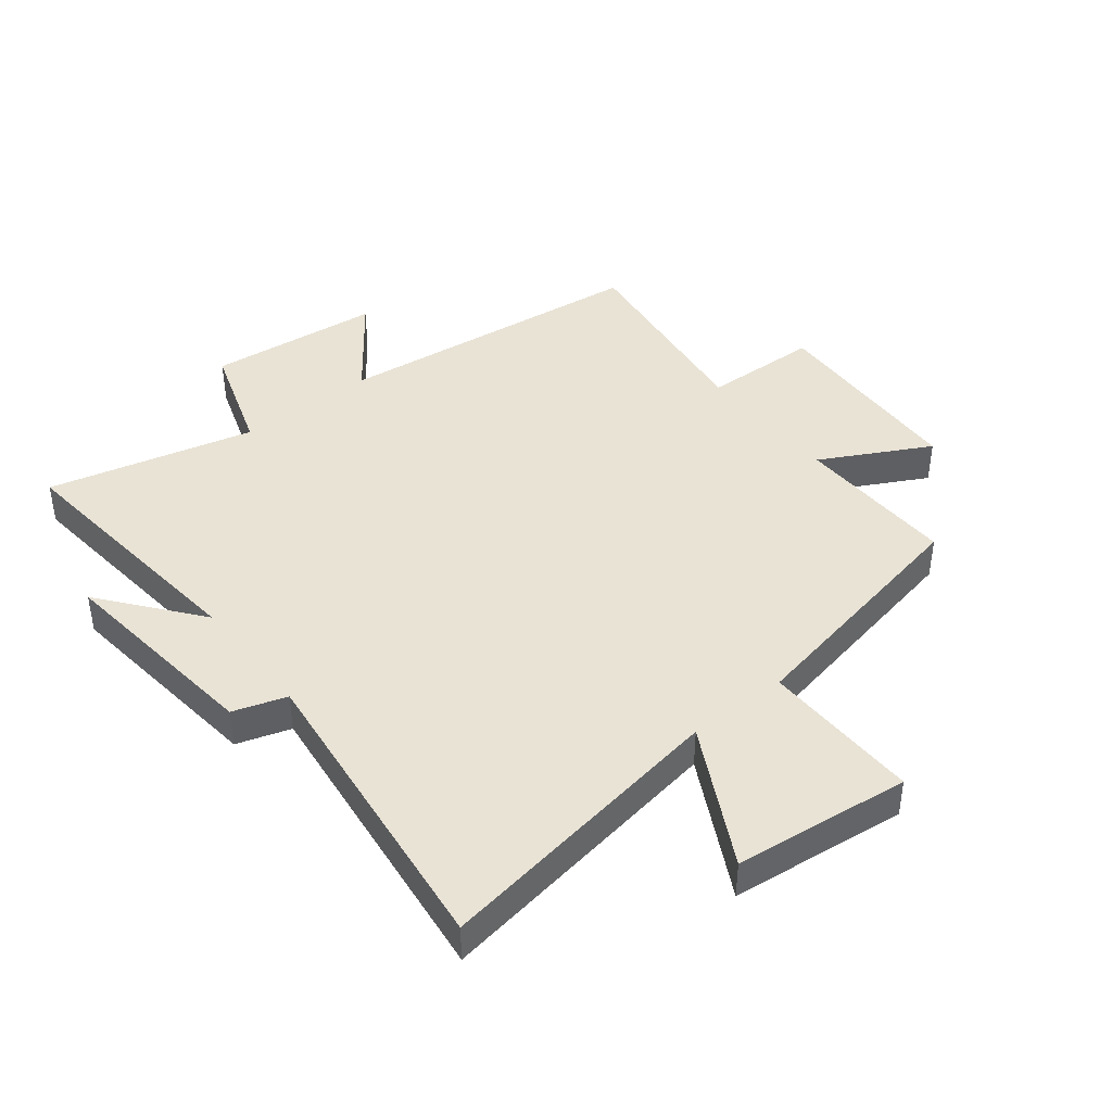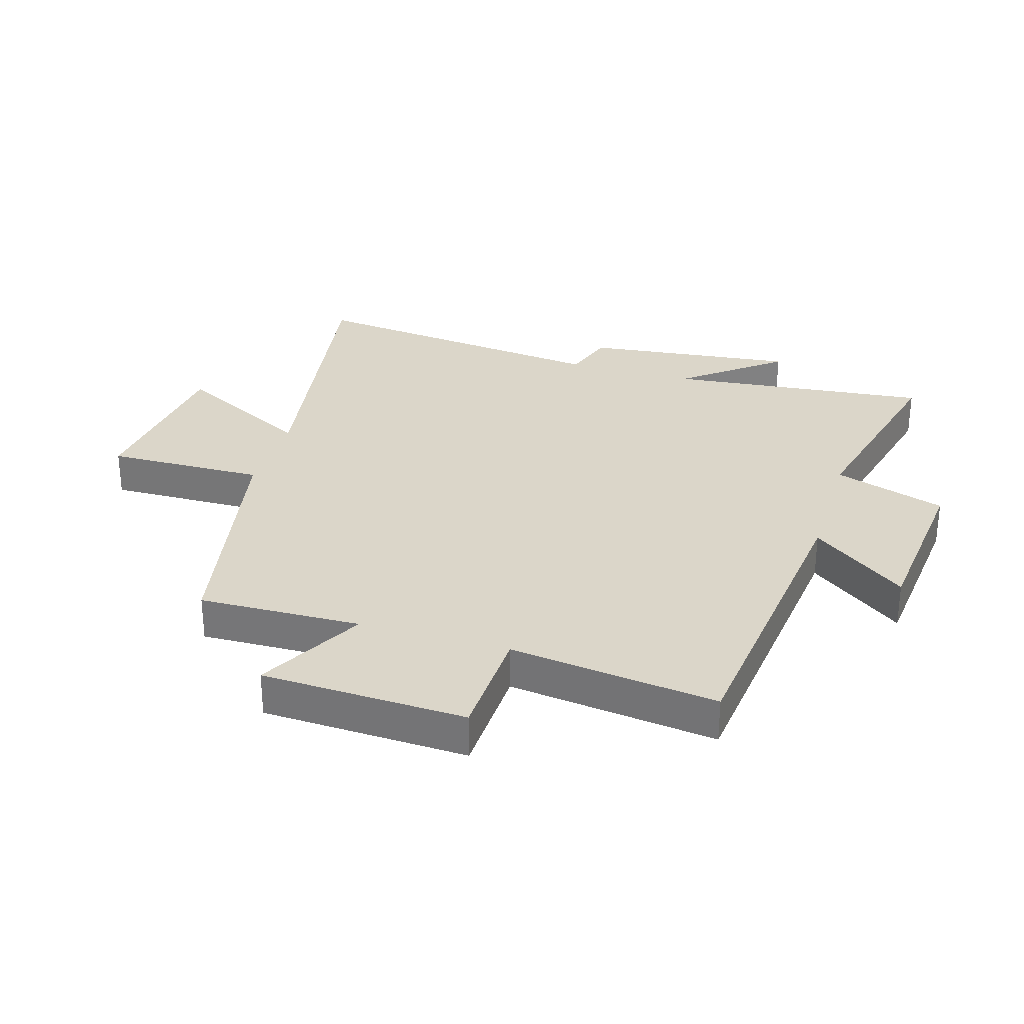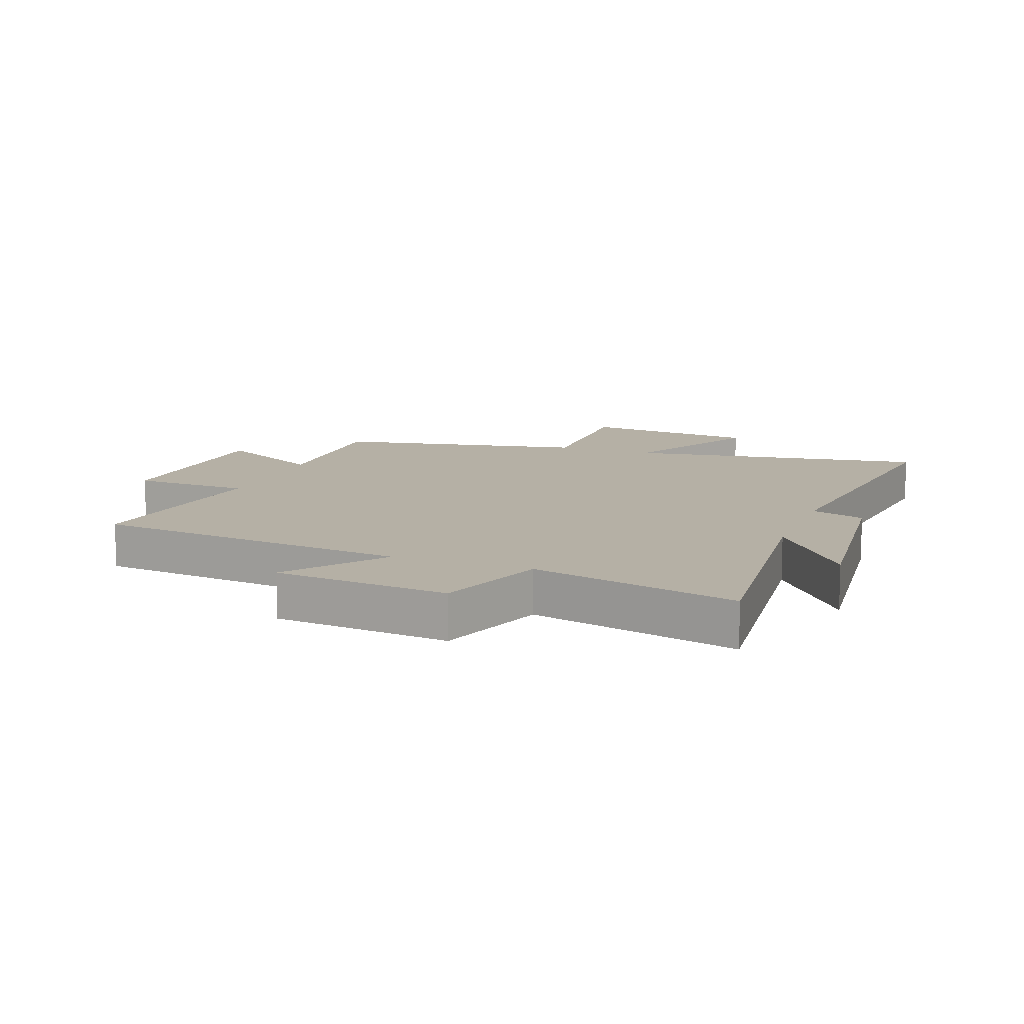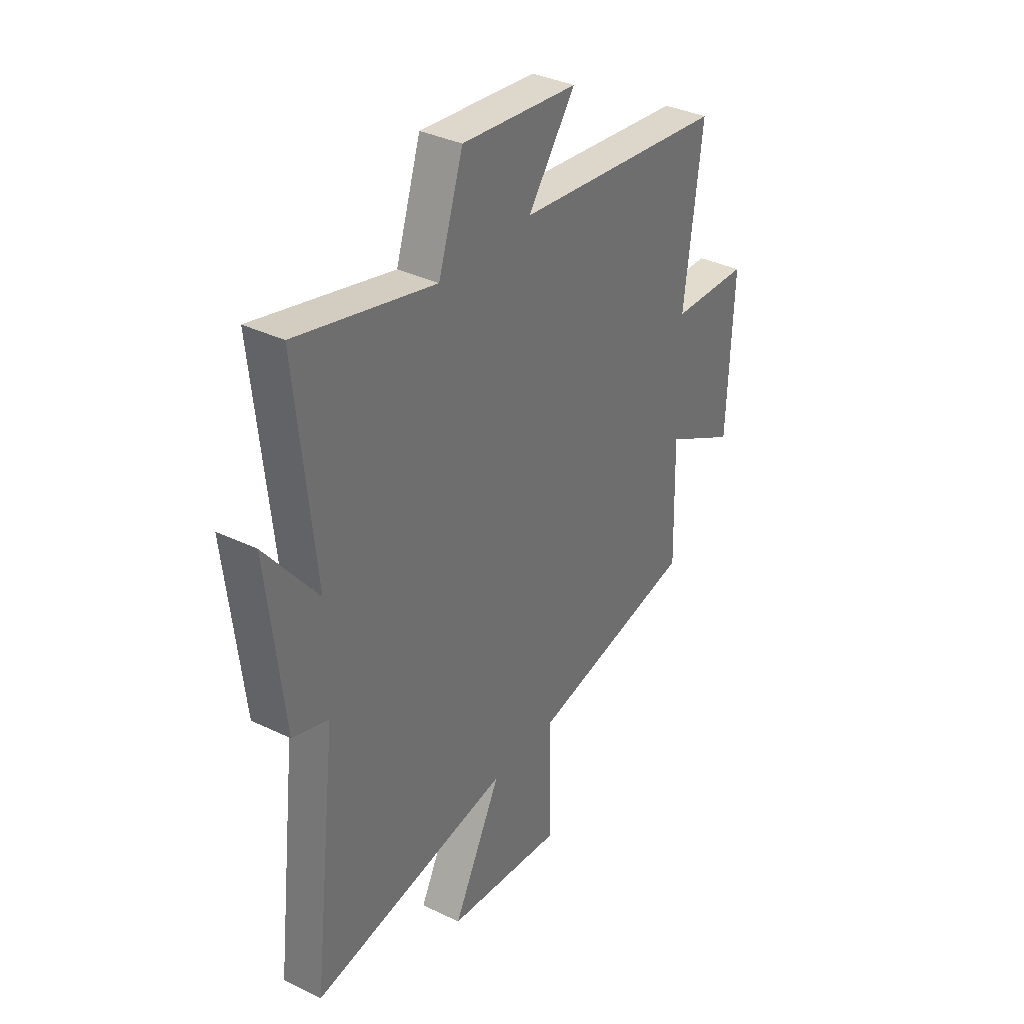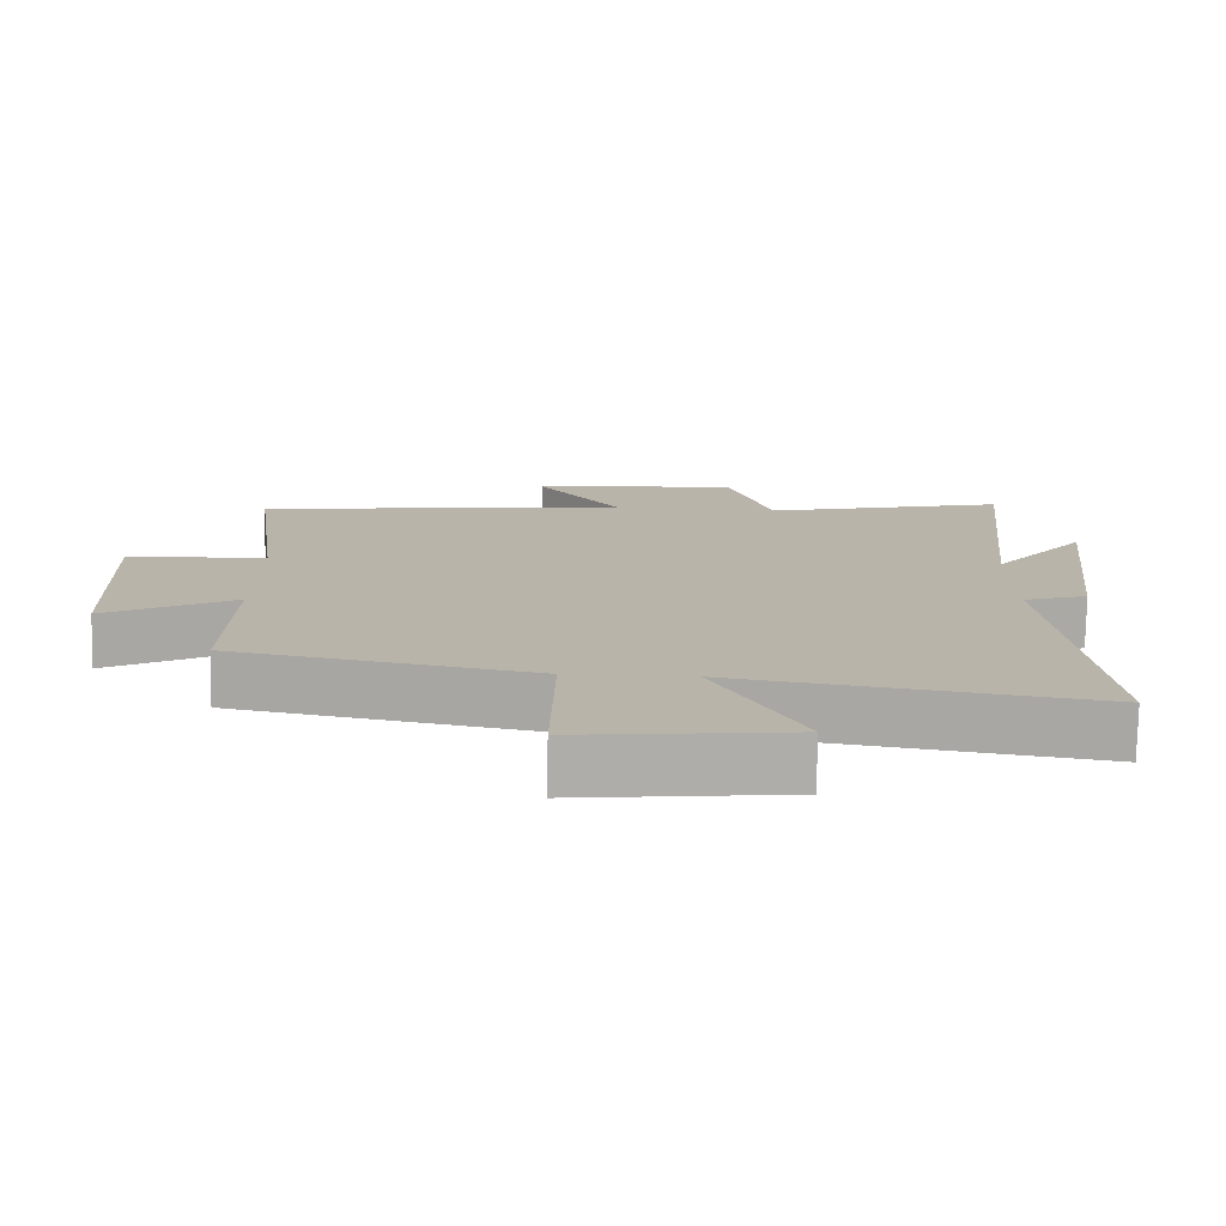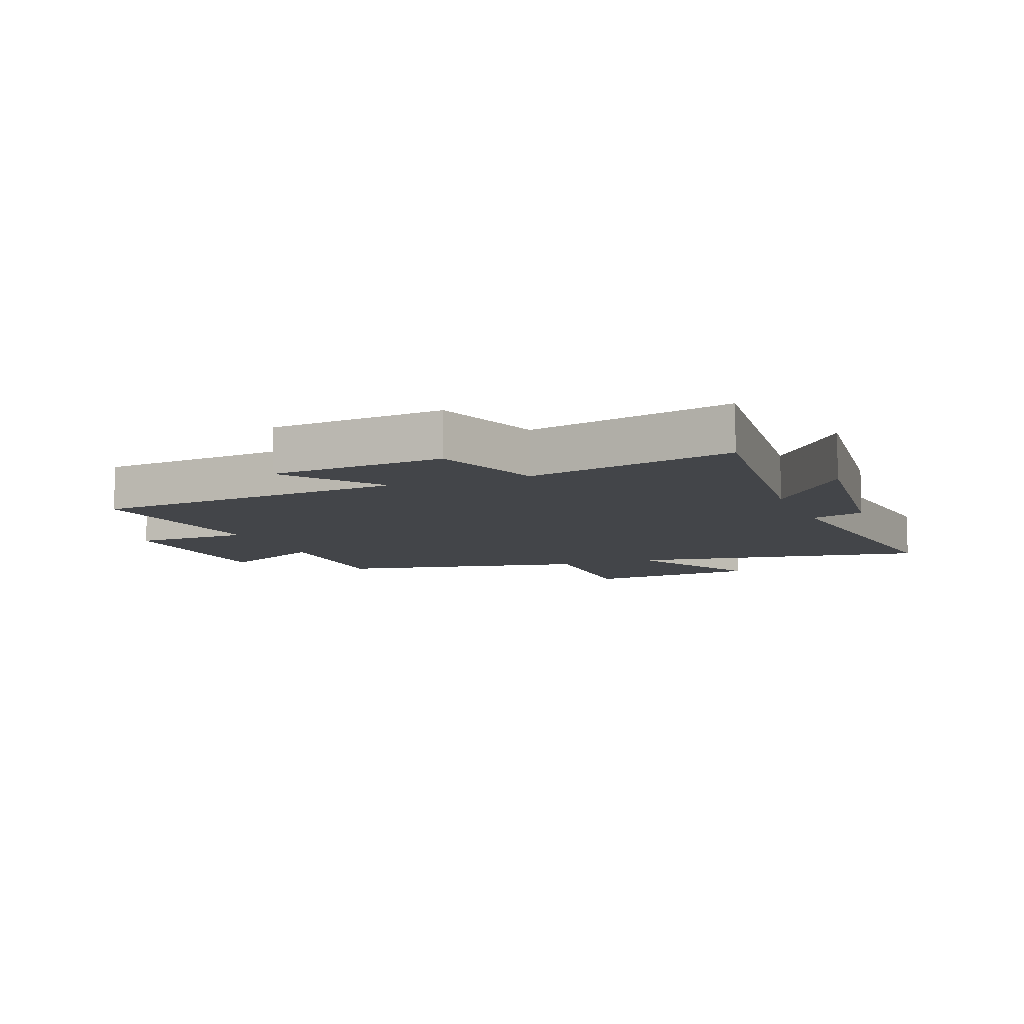
<metadata>
{"format":"obj","ext":"obj","renderer":"f3d","projection":"perspective","resolution":1024,"background":"white","views":[{"elev":42.1,"azim":141.8,"up":"+Y"},{"elev":30.0,"azim":-73.2,"up":"+Y"},{"elev":11.7,"azim":20.8,"up":"+Y"},{"elev":35.3,"azim":122.8,"up":"+Z"},{"elev":-76.8,"azim":-1.1,"up":"+Z"},{"elev":-8.6,"azim":21.3,"up":"+Y"}]}
</metadata>
<code>
v -0.544 0.07 0.443
v -0.024 0.07 0.5
v -0.141 0.07 0.657
v 0.145 0.07 0.685
v 0.206 0.07 0.5
v 0.545 0.07 0.582
v 0.5 0.07 0.15
v 0.628 0.07 0.31
v 0.588 0.07 -0.04
v 0.5 0.07 -0.068
v 0.56 0.07 -0.58
v 0.069 0.07 -0.5
v 0.188 0.07 -0.729
v -0.102 0.07 -0.761
v -0.097 0.07 -0.5
v -0.507 0.07 -0.418
v -0.5 0.07 -0.15
v -0.678 0.07 -0.244
v -0.692 0.07 0.094
v -0.5 0.07 0.1
v -0.544 0 0.443
v -0.024 0 0.5
v -0.141 0 0.657
v 0.145 0 0.685
v 0.206 0 0.5
v 0.545 0 0.582
v 0.5 0 0.15
v 0.628 0 0.31
v 0.588 0 -0.04
v 0.5 0 -0.068
v 0.56 0 -0.58
v 0.069 0 -0.5
v 0.188 0 -0.729
v -0.102 0 -0.761
v -0.097 0 -0.5
v -0.507 0 -0.418
v -0.5 0 -0.15
v -0.678 0 -0.244
v -0.692 0 0.094
v -0.5 0 0.1
f 17 18 19 20
f 15 16 17
f 15 17 20
f 12 13 14 15
f 20 1 2
f 15 20 2
f 12 15 2
f 10 11 12 2
f 7 8 9 10
f 5 6 7
f 10 2 3
f 7 10 3
f 5 7 3
f 3 4 5
f 40 39 38 37
f 37 36 35
f 40 37 35
f 35 34 33 32
f 22 21 40
f 22 40 35
f 22 35 32
f 22 32 31 30
f 30 29 28 27
f 27 26 25
f 23 22 30
f 23 30 27
f 23 27 25
f 25 24 23
f 1 21 22 2
f 2 22 23 3
f 3 23 24 4
f 4 24 25 5
f 5 25 26 6
f 6 26 27 7
f 7 27 28 8
f 8 28 29 9
f 9 29 30 10
f 10 30 31 11
f 11 31 32 12
f 12 32 33 13
f 13 33 34 14
f 14 34 35 15
f 15 35 36 16
f 16 36 37 17
f 17 37 38 18
f 18 38 39 19
f 19 39 40 20
f 20 40 21 1

</code>
